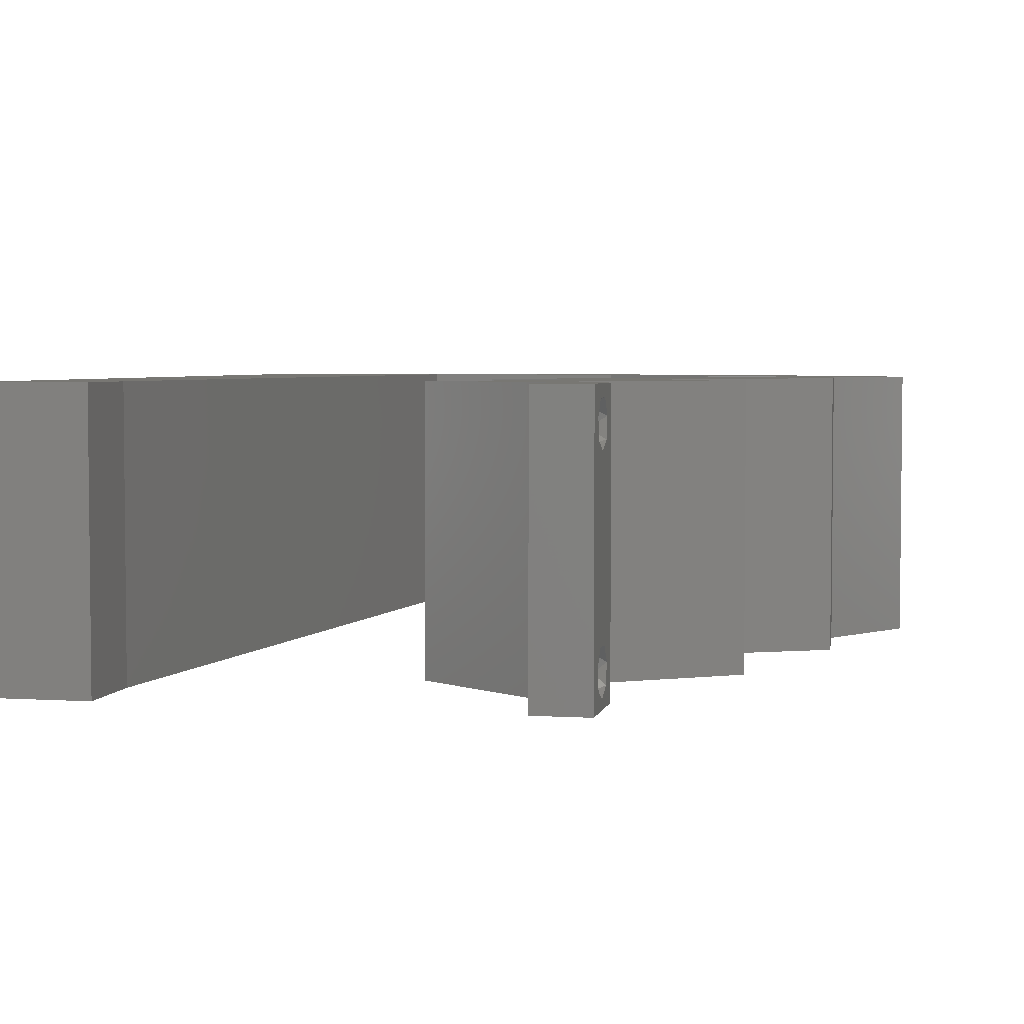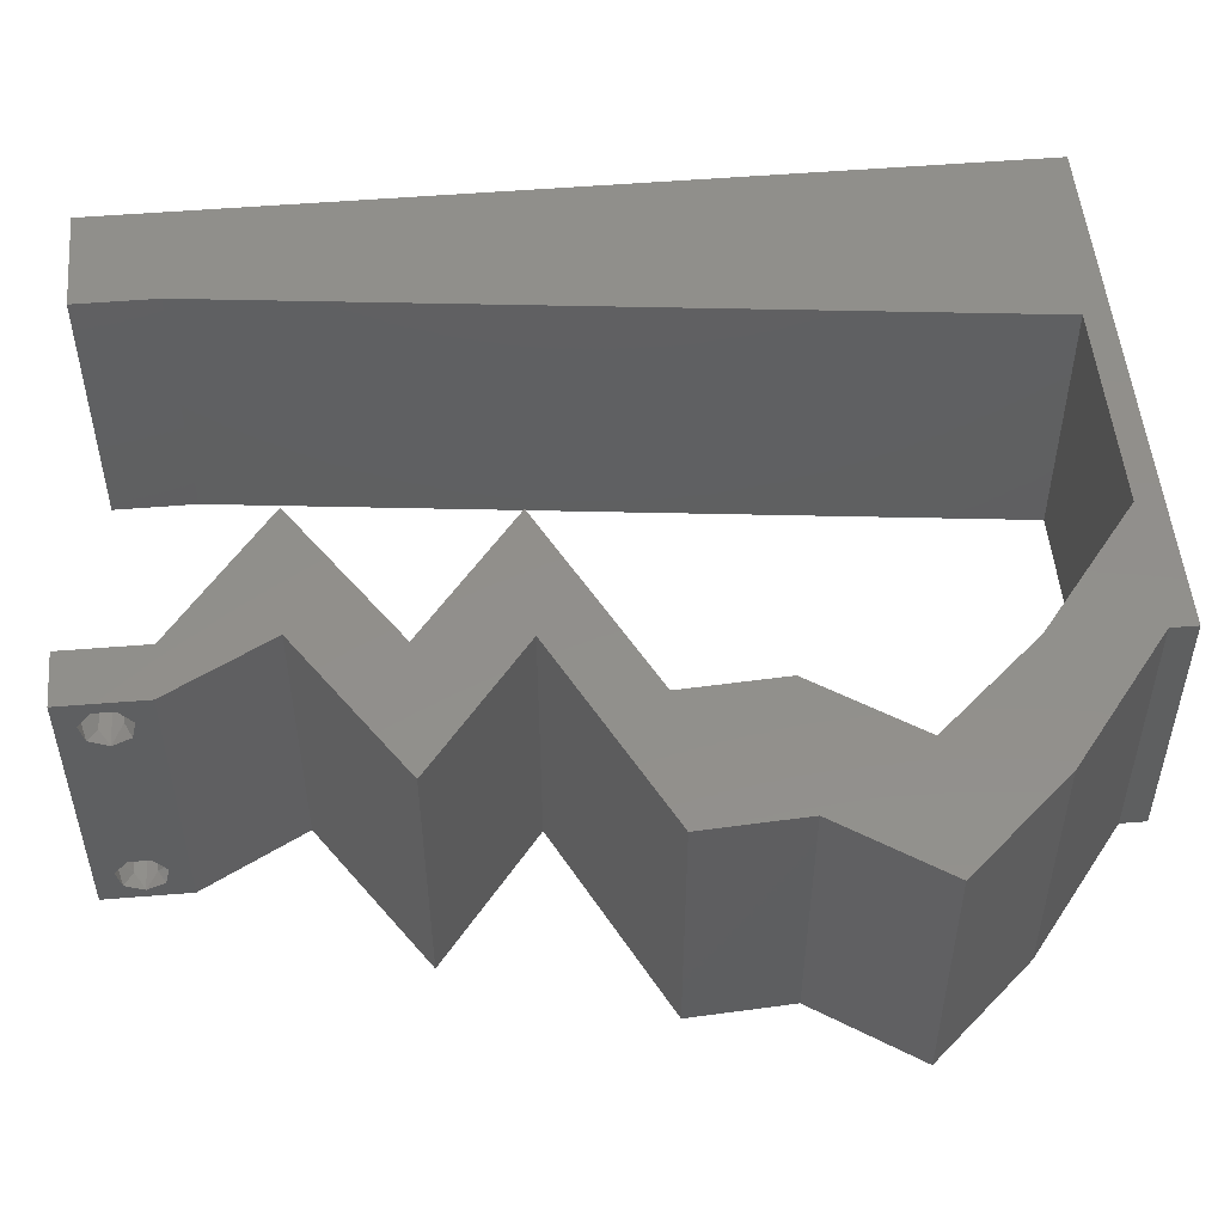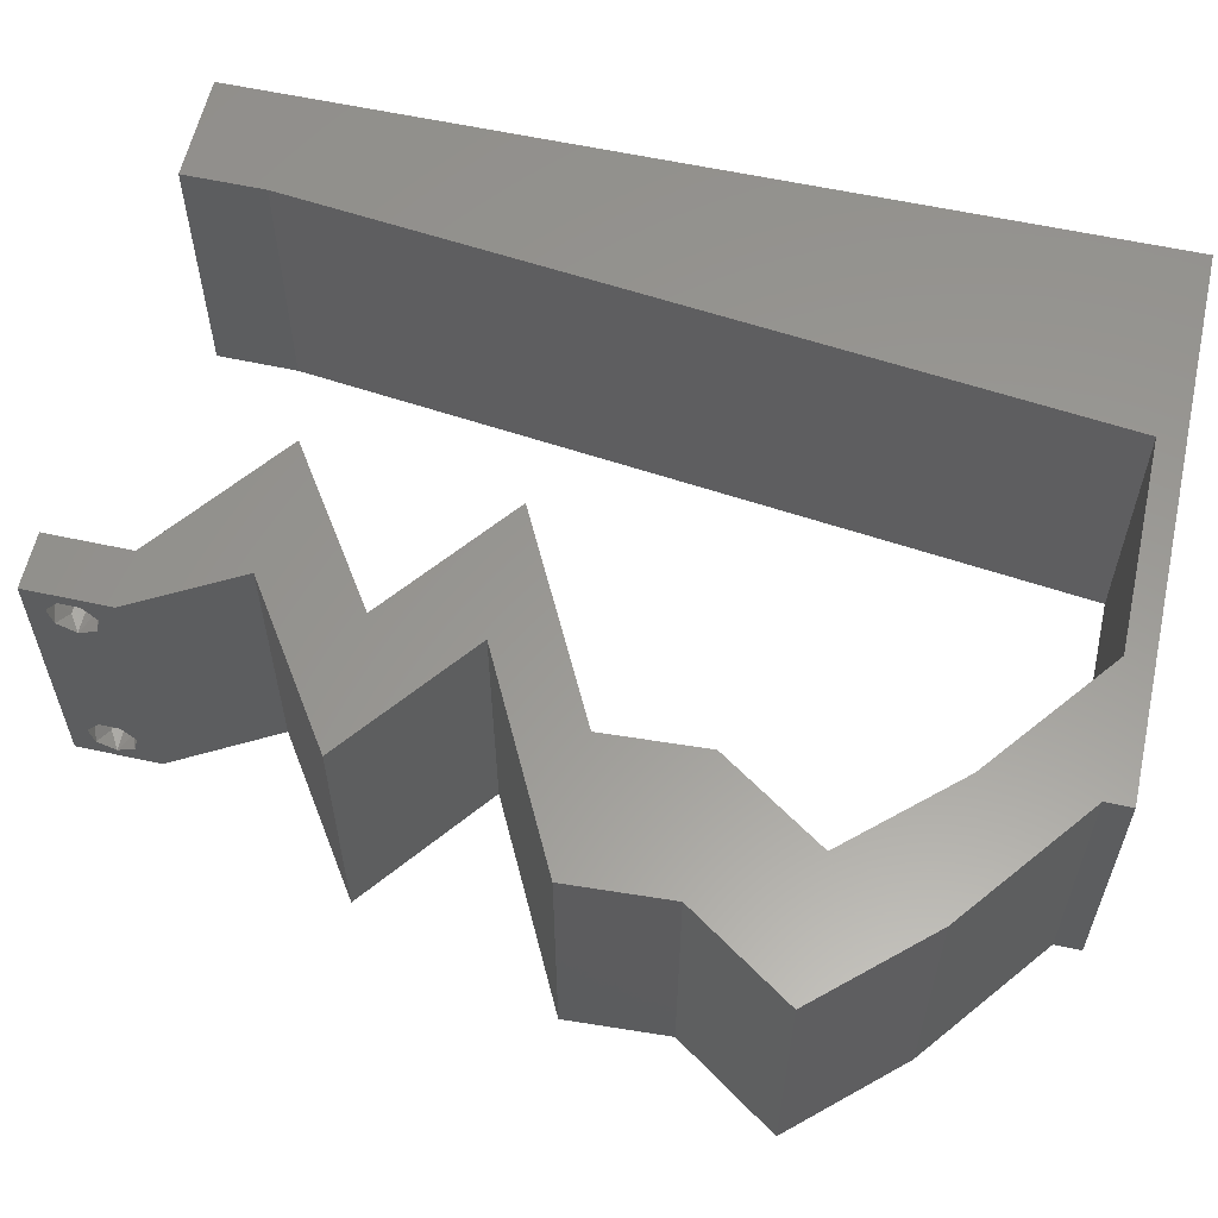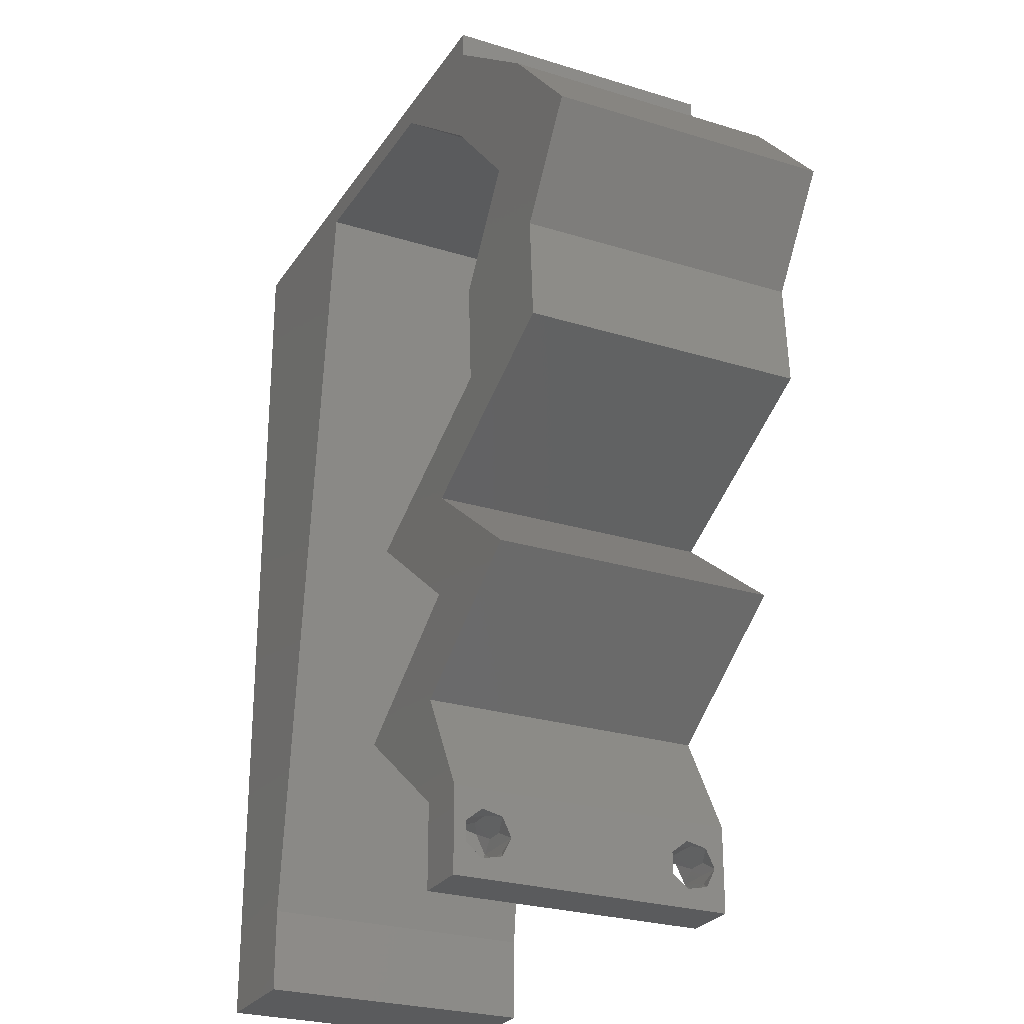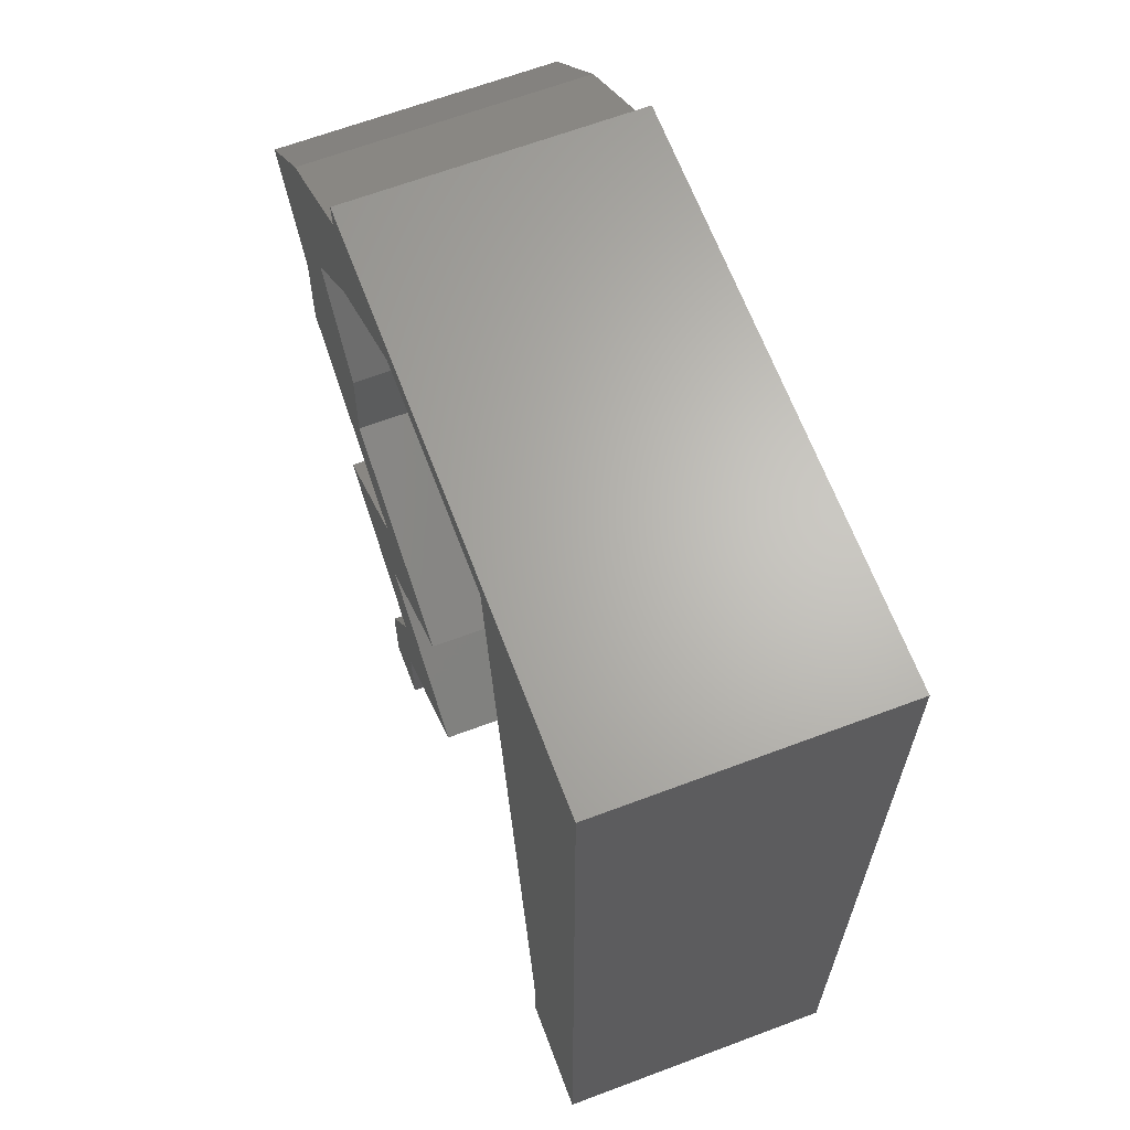
<metadata>
{"format":"stl","ext":"stl","renderer":"f3d","projection":"perspective","resolution":1024,"background":"white","views":[{"elev":3.9,"azim":11.9,"up":"+Z"},{"elev":51.4,"azim":84.9,"up":"+Z"},{"elev":59.5,"azim":102.6,"up":"+Z"},{"elev":-26.2,"azim":63.9,"up":"+Y"},{"elev":65.4,"azim":-110.7,"up":"+Y"}]}
</metadata>
<code>
# stl→obj: 253 verts, 510 faces
v 0.04 0 0.01
v 0.04 -0.006 0.01
v 0.04 -0.003738 0.003932
v 0.04 -0.003 0.0159
v 0.04 -0.004657 0.002778
v 0.04 -0.006 0
v 0.04 -0.004329 0.00134
v 0.04 -0.001671 0.00134
v 0.04 0 0
v 0.04 -0.001343 0.002778
v 0.04 -0.003 0.0007
v 0.04 0 0.02
v 0.04 -0.002262 0.01913
v 0.04 -0.001343 0.01798
v 0.04 -0.004657 0.01798
v 0.04 -0.003738 0.01913
v 0.04 -0.006 0.02
v 0.04 -0.001671 0.01654
v 0.04 -0.004329 0.01654
v 0.04 -0.002262 0.003932
v 0.036 -0.006 0.01
v 0.036 0 0.01
v 0.036 -0.003738 0.003932
v 0.036 -0.003 0.0159
v 0.036 -0.004657 0.002778
v 0.036 -0.004329 0.00134
v 0.036 -0.006 0
v 0.036 -0.001343 0.002778
v 0.036 0 0
v 0.036 -0.001671 0.00134
v 0.036 -0.003 0.0007
v 0.036 -0.006 0.02
v 0.036 -0.003738 0.01913
v 0.036 -0.004657 0.01798
v 0.036 0 0.02
v 0.036 -0.001343 0.01798
v 0.036 -0.002262 0.01913
v 0.036 -0.001671 0.01654
v 0.036 -0.004329 0.01654
v 0.036 -0.002262 0.003932
v 0.01332 0.0465 0.02
v 0.01465 0.05813 0.02
v 0.008695 0.05206 0.02
v 0.03975 0.05086 0.02
v 0.0464 0.0436 0.02
v 0.04942 0.05086 0.02
v 0 -0.006 0.02
v 0.008 -0.006 0.02
v 0.004 -0.003 0.02
v 0.008 0 0.02
v 0 0 0.02
v 0.03595 0.007266 0.02
v 0.04138 0.0109 0.02
v 0.03714 0.01453 0.02
v 0.03171 0.0109 0.02
v 0.004237 0.005933 0.02
v 0.01 0.06 0.02
v 0 0.06 0.02
v 0.004767 0.05545 0.02
v 0.05607 0.0436 0.02
v 0.05118 0.03633 0.02
v 0.03114 0.003633 0.02
v 0.02628 0.007266 0.02
v 0.04151 0.03633 0.02
v 0.04193 0.02906 0.02
v 0.0464 0.033 0.02
v 0.03553 0.002982 0.02
v 0.04636 0.03755 0.02
v 0 0.024 0.02
v 0 0.012 0.02
v 0.004913 0.018 0.02
v 0.009329 0.01163 0.02
v 0.01066 0.02325 0.02
v 0 0.048 0.02
v 0.006551 0.04139 0.02
v 0.0461 0.02914 0.02
v 0.0516 0.02906 0.02
v 0.038 -0.003 0.02
v 0 0.036 0.02
v 0.005756 0.0297 0.02
v 0.01199 0.03488 0.02
v 0.04447 0.02543 0.02
v 0.02 0.06 0.02
v 0.02249 0.05813 0.02
v 0.03 0.06 0.02
v 0.03033 0.05813 0.02
v 0.04 0.05813 0.02
v 0.04 0.06 0.02
v 0.0468 0.01453 0.02
v 0.03733 0.0218 0.02
v 0.02767 0.0218 0.02
v 0.0348 0.02543 0.02
v 0 -0.006 0.01
v 0 -0.003 0.015
v 0 0 0.01
v 0 -0.006 0
v 0 -0.003 0.005
v 0 0 0
v 0.004 -0.006 0.015
v 0.008 -0.006 0.01
v 0.004 -0.006 0.005
v 0.008 -0.006 0
v 0 0.009 0.0114
v 0 0.06 0
v 0 0.051 0.0086
v 0 0.06 0.01
v 0 0.048 0
v 0 0.0415 0.009767
v 0 0.03 0.01
v 0 0.036 0
v 0 0.024 0
v 0 0.0185 0.01023
v 0 0.012 0
v 0 0.005337 0.005128
v 0 0.05466 0.01487
v 0.01332 0.0465 0
v 0.008695 0.05206 0
v 0.01465 0.05813 0
v 0.03975 0.05086 0
v 0.04942 0.05086 0
v 0.0464 0.0436 0
v 0.004 -0.003 0
v 0.008 0 0
v 0.03595 0.007266 0
v 0.03714 0.01453 0
v 0.04138 0.0109 0
v 0.03171 0.0109 0
v 0.004237 0.005933 0
v 0.01 0.06 0
v 0.004767 0.05545 0
v 0.05607 0.0436 0
v 0.05118 0.03633 0
v 0.03114 0.003633 0
v 0.02628 0.007266 0
v 0.04151 0.03633 0
v 0.0464 0.033 0
v 0.04193 0.02906 0
v 0.03553 0.002982 0
v 0.04636 0.03755 0
v 0.004913 0.018 0
v 0.009329 0.01163 0
v 0.01066 0.02325 0
v 0.006551 0.04139 0
v 0.0461 0.02914 0
v 0.0516 0.02906 0
v 0.038 -0.003 0
v 0.005756 0.0297 0
v 0.01199 0.03488 0
v 0.04447 0.02543 0
v 0.02 0.06 0
v 0.02249 0.05813 0
v 0.03 0.06 0
v 0.03033 0.05813 0
v 0.04 0.06 0
v 0.04 0.05813 0
v 0.0468 0.01453 0
v 0.03733 0.0218 0
v 0.02767 0.0218 0
v 0.0348 0.02543 0
v 0.008 0 0.01
v 0.008 -0.003 0.015
v 0.008 -0.003 0.005
v 0.015 0.06 0.01134
v 0.025 0.06 0.008977
v 0.006575 0.06 0.007337
v 0.03344 0.06 0.01273
v 0.04 0.06 0.01
v 0.03407 0.06 0.005945
v 0.005798 0.06 0.01422
v 0.04 0.05813 0.01
v 0.04471 0.0545 0.00602
v 0.04471 0.0545 0.01408
v 0.04942 0.05086 0.01
v 0.05274 0.04723 0.015
v 0.05607 0.0436 0.01
v 0.05274 0.04723 0.005
v 0.05362 0.03996 0.015
v 0.05118 0.03633 0.01
v 0.05362 0.03996 0.005
v 0.05139 0.0327 0.015
v 0.0516 0.02906 0.01
v 0.05139 0.0327 0.005
v 0.04418 0.02529 0.007949
v 0.03733 0.0218 0.01
v 0.042 0.02418 0.01437
v 0.04677 0.0266 0.01446
v 0.04207 0.01817 0.005916
v 0.04207 0.01817 0.01398
v 0.0468 0.01453 0.01
v 0.03595 0.007266 0.01
v 0.03797 0.003633 0.015
v 0.03797 0.003633 0.005
v 0.02628 0.007266 0.01
v 0.03714 0.01453 0.01
v 0.0324 0.01817 0.005916
v 0.0324 0.01817 0.01398
v 0.02767 0.0218 0.01
v 0.03508 0.02558 0.007949
v 0.04193 0.02906 0.01
v 0.03726 0.02669 0.01437
v 0.0325 0.02426 0.01446
v 0.04172 0.0327 0.015
v 0.04151 0.03633 0.01
v 0.04172 0.0327 0.005
v 0.04396 0.03996 0.015
v 0.0464 0.0436 0.01
v 0.04396 0.03996 0.005
v 0.04307 0.04723 0.015
v 0.03975 0.05086 0.01
v 0.04307 0.04723 0.005
v 0.03504 0.0545 0.005916
v 0.03504 0.0545 0.01398
v 0.03033 0.05813 0.01
v 0.02261 0.05813 0.007981
v 0.01465 0.05813 0.01
v 0.02514 0.05813 0.01439
v 0.01991 0.05813 0.01447
v 0.008997 0.008719 0.01158
v 0.01365 0.04941 0.01158
v 0.01132 0.02906 0.01
v 0.01005 0.01792 0.01026
v 0.0126 0.04021 0.01026
v 0.01403 0.05274 0.005
v 0.0375 -0.003738 0.01607
v 0.0385 -0.002262 0.01607
v 0.03888 -0.003738 0.01607
v 0.03712 -0.002262 0.01607
v 0.03873 -0.001671 0.01866
v 0.03727 -0.001343 0.01722
v 0.03875 -0.001343 0.01722
v 0.03725 -0.001671 0.01866
v 0.03873 -0.004657 0.01722
v 0.03727 -0.004329 0.01866
v 0.03875 -0.004329 0.01866
v 0.03725 -0.004657 0.01722
v 0.03802 -0.003011 0.0193
v 0.03687 -0.002995 0.0193
v 0.03916 -0.003 0.0193
v 0.03873 -0.003738 0.0008684
v 0.03727 -0.002262 0.0008684
v 0.03875 -0.002262 0.0008684
v 0.03726 -0.003758 0.0008785
v 0.03873 -0.001671 0.00346
v 0.03727 -0.003 0.0041
v 0.03725 -0.001671 0.00346
v 0.03727 -0.004657 0.002022
v 0.03873 -0.004329 0.00346
v 0.03875 -0.004657 0.002022
v 0.03875 -0.003 0.0041
v 0.03725 -0.004329 0.00346
v 0.03802 -0.00134 0.002032
v 0.03686 -0.001344 0.002017
v 0.03915 -0.001343 0.002022
f 1 2 3
f 1 4 2
f 5 6 7
f 8 9 10
f 11 9 8
f 7 6 11
f 12 13 14
f 15 16 17
f 16 12 17
f 13 12 16
f 6 9 11
f 10 9 1
f 1 12 18
f 18 12 14
f 2 19 17
f 19 15 17
f 2 6 5
f 18 4 1
f 4 19 2
f 20 1 3
f 10 1 20
f 3 2 5
f 21 22 23
f 24 22 21
f 25 26 27
f 28 29 30
f 30 29 31
f 27 26 31
f 32 33 34
f 35 36 37
f 32 35 33
f 33 35 37
f 35 38 36
f 29 27 31
f 28 22 29
f 32 39 21
f 34 39 32
f 22 38 35
f 27 21 25
f 21 39 24
f 24 38 22
f 25 21 23
f 23 22 40
f 40 22 28
f 41 42 43
f 44 45 46
f 47 48 49
f 50 51 49
f 52 53 54
f 55 52 54
f 51 50 56
f 57 58 59
f 60 45 61
f 62 55 63
f 46 45 60
f 55 62 52
f 64 65 66
f 62 35 67
f 45 64 68
f 61 45 68
f 69 70 71
f 72 73 71
f 42 57 43
f 58 74 59
f 43 74 75
f 66 65 76
f 52 62 67
f 77 61 66
f 41 43 75
f 74 43 59
f 72 70 56
f 32 17 78
f 77 66 76
f 79 69 80
f 12 35 78
f 73 81 80
f 51 47 49
f 48 50 49
f 73 69 71
f 70 72 71
f 80 81 75
f 74 79 75
f 79 80 75
f 65 82 76
f 81 41 75
f 69 73 80
f 43 57 59
f 66 61 68
f 64 66 68
f 70 51 56
f 82 77 76
f 17 12 78
f 35 32 78
f 42 83 57
f 83 42 84
f 50 72 56
f 85 83 84
f 86 87 88
f 85 86 88
f 87 44 46
f 86 44 87
f 89 90 54
f 90 91 54
f 92 91 90
f 82 65 90
f 65 92 90
f 53 89 54
f 12 52 67
f 35 12 67
f 86 85 84
f 93 94 95
f 51 94 47
f 96 97 98
f 95 97 93
f 47 94 93
f 95 94 51
f 93 97 96
f 98 97 95
f 48 99 100
f 93 99 47
f 96 101 93
f 100 101 102
f 47 99 48
f 100 99 93
f 102 101 96
f 93 101 100
f 51 103 95
f 104 105 106
f 107 105 104
f 70 103 51
f 108 109 79
f 110 109 108
f 110 108 107
f 79 109 69
f 111 109 110
f 112 109 111
f 69 112 70
f 74 108 79
f 113 112 111
f 69 109 112
f 98 114 113
f 58 115 74
f 74 105 108
f 113 103 112
f 113 114 103
f 74 115 105
f 112 103 70
f 108 105 107
f 106 115 58
f 95 114 98
f 103 114 95
f 105 115 106
f 116 117 118
f 119 120 121
f 96 122 102
f 123 122 98
f 124 125 126
f 127 125 124
f 98 128 123
f 129 130 104
f 131 132 121
f 133 134 127
f 120 131 121
f 127 124 133
f 135 136 137
f 133 138 29
f 121 139 135
f 132 139 121
f 111 140 113
f 141 140 142
f 118 117 129
f 104 130 107
f 117 143 107
f 136 144 137
f 124 138 133
f 145 136 132
f 116 143 117
f 107 130 117
f 141 128 113
f 27 146 6
f 145 144 136
f 110 147 111
f 9 146 29
f 142 147 148
f 98 122 96
f 102 122 123
f 142 140 111
f 113 140 141
f 147 143 148
f 107 143 110
f 110 143 147
f 137 144 149
f 148 143 116
f 111 147 142
f 117 130 129
f 136 139 132
f 135 139 136
f 113 128 98
f 149 144 145
f 6 146 9
f 29 146 27
f 118 129 150
f 118 150 151
f 123 128 141
f 151 150 152
f 153 154 155
f 152 154 153
f 119 155 120
f 153 155 119
f 156 125 157
f 157 125 158
f 159 157 158
f 149 157 137
f 137 157 159
f 126 125 156
f 9 138 124
f 29 138 9
f 153 151 152
f 160 161 100
f 48 161 50
f 123 162 102
f 100 162 160
f 50 161 160
f 100 161 48
f 102 162 100
f 160 162 123
f 129 163 150
f 85 164 83
f 163 164 150
f 83 164 163
f 129 165 163
f 85 166 164
f 150 164 152
f 83 163 57
f 104 165 129
f 106 165 104
f 88 166 85
f 167 166 88
f 164 168 152
f 163 169 57
f 166 168 164
f 165 169 163
f 152 168 154
f 154 168 167
f 58 169 106
f 57 169 58
f 106 169 165
f 167 168 166
f 167 88 87
f 170 167 87
f 155 154 167
f 155 167 170
f 155 171 120
f 46 172 87
f 87 172 170
f 170 172 171
f 173 172 46
f 171 172 173
f 170 171 155
f 120 171 173
f 46 174 173
f 175 174 60
f 173 176 120
f 131 176 175
f 120 176 131
f 173 174 175
f 60 174 46
f 175 176 173
f 60 177 175
f 178 177 61
f 175 179 131
f 132 179 178
f 61 177 60
f 175 177 178
f 131 179 132
f 178 179 175
f 178 180 181
f 77 180 61
f 132 182 145
f 181 182 178
f 61 180 178
f 181 180 77
f 178 182 132
f 145 182 181
f 145 183 149
f 149 183 157
f 181 183 145
f 157 183 184
f 184 185 90
f 77 186 181
f 82 186 77
f 90 185 82
f 181 186 183
f 184 183 185
f 183 186 185
f 185 186 82
f 157 187 156
f 89 188 90
f 90 188 184
f 189 188 89
f 188 187 184
f 189 187 188
f 184 187 157
f 156 187 189
f 190 189 53
f 126 189 190
f 189 89 53
f 53 52 190
f 126 156 189
f 190 124 126
f 52 191 190
f 1 191 12
f 190 192 124
f 9 192 1
f 190 191 1
f 12 191 52
f 124 192 9
f 1 192 190
f 2 17 32
f 21 2 32
f 27 6 2
f 27 2 21
f 22 62 193
f 133 22 193
f 22 35 62
f 193 62 63
f 133 29 22
f 193 134 133
f 193 55 194
f 127 193 194
f 193 63 55
f 194 55 54
f 127 134 193
f 194 125 127
f 125 195 158
f 91 196 54
f 197 196 91
f 196 195 194
f 54 196 194
f 197 195 196
f 194 195 125
f 158 195 197
f 158 198 159
f 159 198 137
f 197 198 158
f 137 198 199
f 199 200 65
f 91 201 197
f 92 201 91
f 65 200 92
f 197 201 198
f 199 198 200
f 198 201 200
f 200 201 92
f 64 202 65
f 199 202 203
f 203 204 199
f 137 204 135
f 65 202 199
f 203 202 64
f 199 204 137
f 135 204 203
f 64 205 203
f 206 205 45
f 203 207 135
f 121 207 206
f 203 205 206
f 45 205 64
f 135 207 121
f 206 207 203
f 45 208 206
f 209 208 44
f 206 210 121
f 119 210 209
f 44 208 45
f 209 210 206
f 206 208 209
f 121 210 119
f 119 211 153
f 86 212 44
f 44 212 209
f 213 212 86
f 213 211 212
f 212 211 209
f 209 211 119
f 153 211 213
f 151 214 118
f 153 214 151
f 118 214 215
f 213 214 153
f 86 216 213
f 215 217 42
f 42 217 84
f 84 216 86
f 216 214 213
f 216 217 214
f 214 217 215
f 84 217 216
f 141 218 123
f 160 218 50
f 42 219 215
f 50 218 72
f 41 219 42
f 142 220 221
f 72 221 73
f 221 220 73
f 148 220 142
f 222 220 148
f 142 221 141
f 73 220 81
f 81 220 222
f 116 222 148
f 81 222 41
f 116 219 222
f 221 218 141
f 116 223 219
f 118 223 116
f 72 218 221
f 222 219 41
f 215 223 118
f 219 223 215
f 123 218 160
f 4 24 224
f 24 4 225
f 4 224 226
f 24 225 227
f 228 229 230
f 229 228 231
f 232 233 234
f 233 232 235
f 228 236 231
f 229 225 230
f 231 236 237
f 236 228 238
f 232 224 235
f 225 229 227
f 224 232 226
f 234 233 236
f 14 13 228
f 36 38 229
f 34 33 233
f 14 228 230
f 36 229 231
f 16 15 234
f 18 14 230
f 37 36 231
f 225 18 230
f 34 233 235
f 224 39 235
f 39 34 235
f 15 19 232
f 15 232 234
f 234 236 238
f 236 233 237
f 233 33 237
f 228 13 238
f 229 38 227
f 16 234 238
f 37 231 237
f 232 19 226
f 24 39 224
f 4 18 225
f 19 4 226
f 38 24 227
f 33 37 237
f 13 16 238
f 11 31 239
f 31 11 240
f 240 11 241
f 239 31 242
f 243 244 245
f 246 247 248
f 244 243 249
f 247 246 250
f 247 244 249
f 244 247 250
f 239 246 248
f 246 239 242
f 251 240 241
f 240 251 252
f 251 241 253
f 23 40 244
f 3 5 247
f 26 25 246
f 10 20 243
f 244 40 245
f 247 5 248
f 23 244 250
f 3 247 249
f 243 20 249
f 246 25 250
f 40 28 245
f 5 7 248
f 20 3 249
f 25 23 250
f 7 11 239
f 243 245 251
f 7 239 248
f 30 31 240
f 26 246 242
f 10 243 253
f 245 28 252
f 243 251 253
f 251 245 252
f 30 240 252
f 241 8 253
f 28 30 252
f 8 10 253
f 31 26 242
f 11 8 241

</code>
